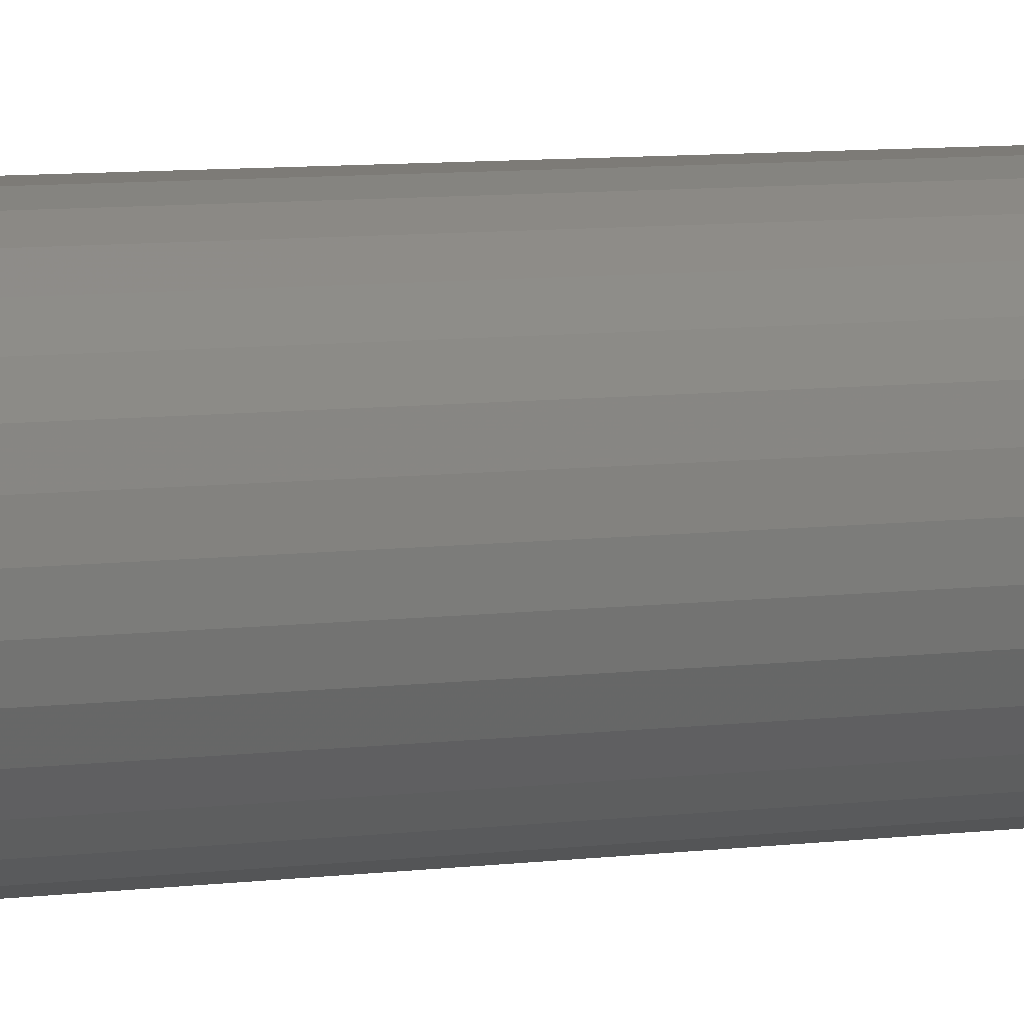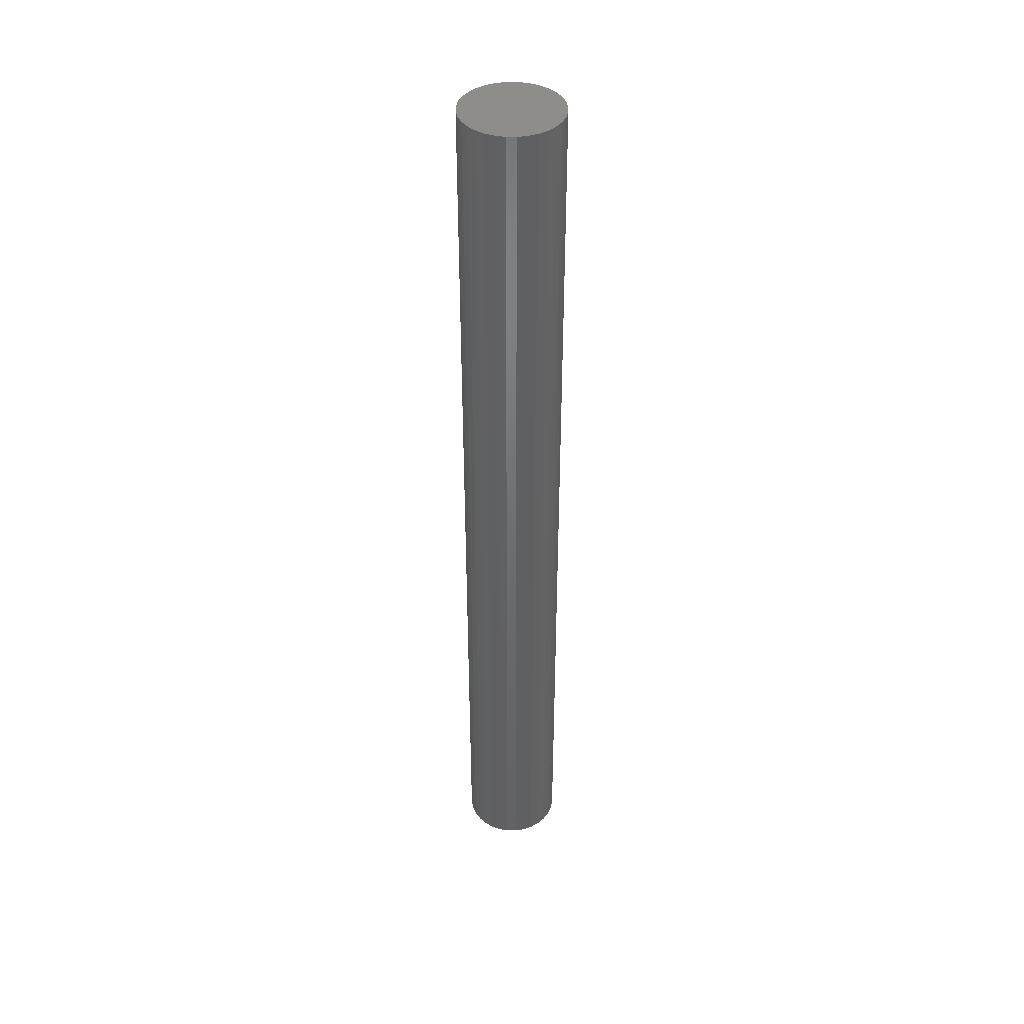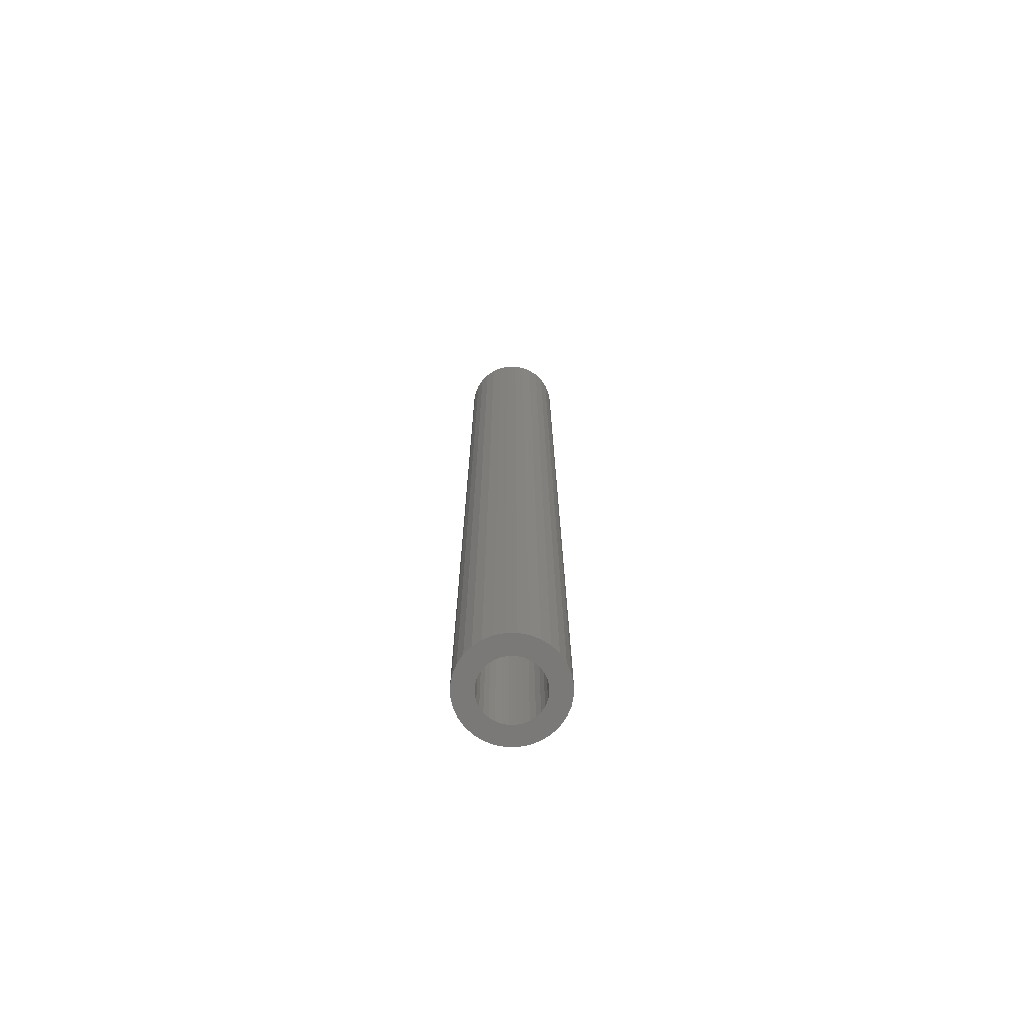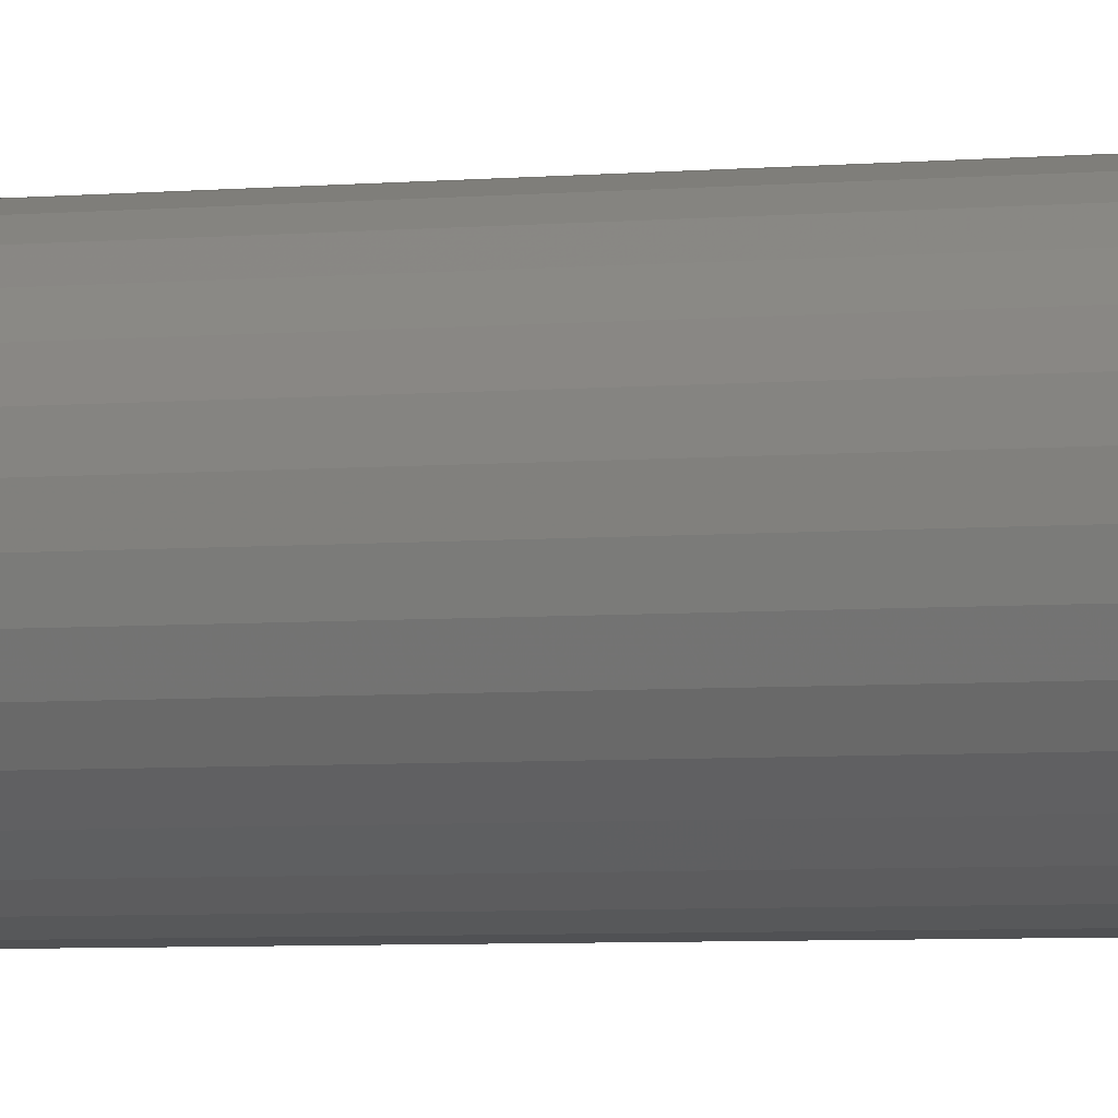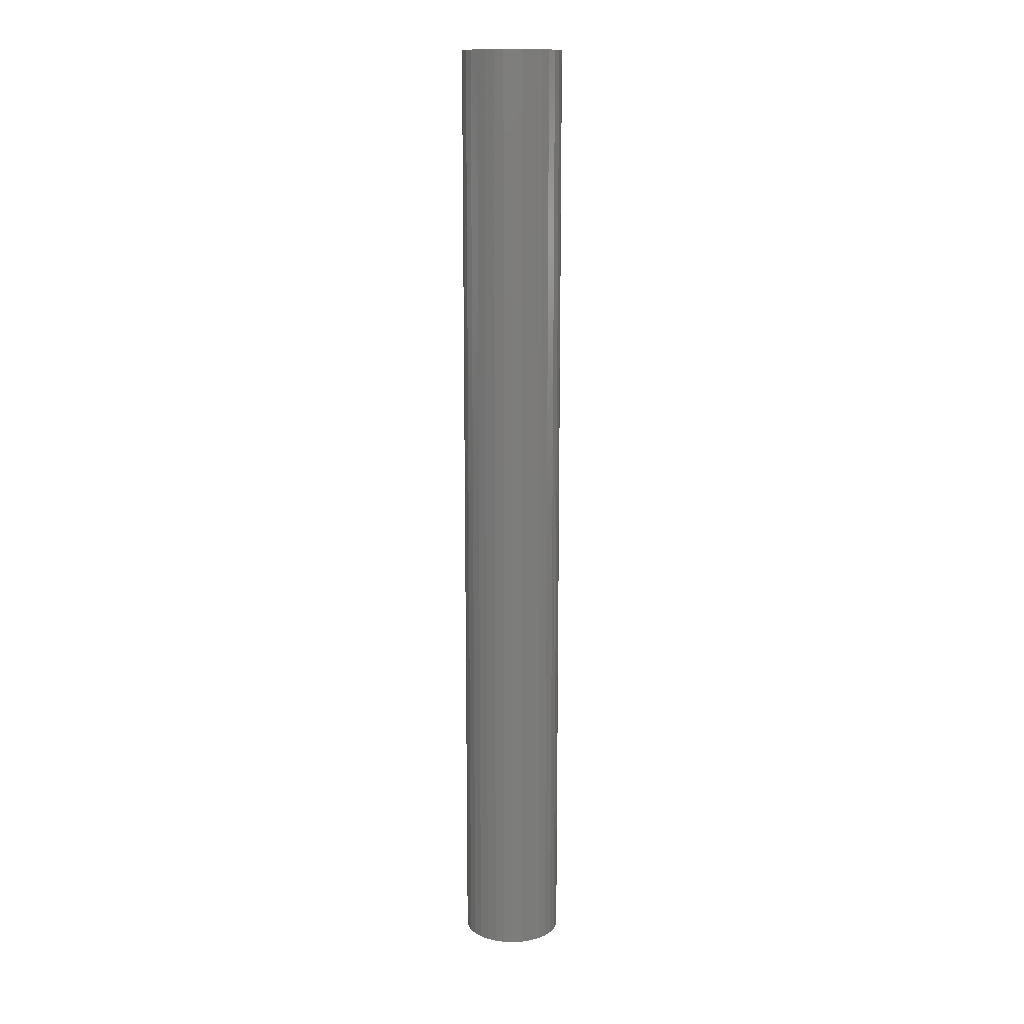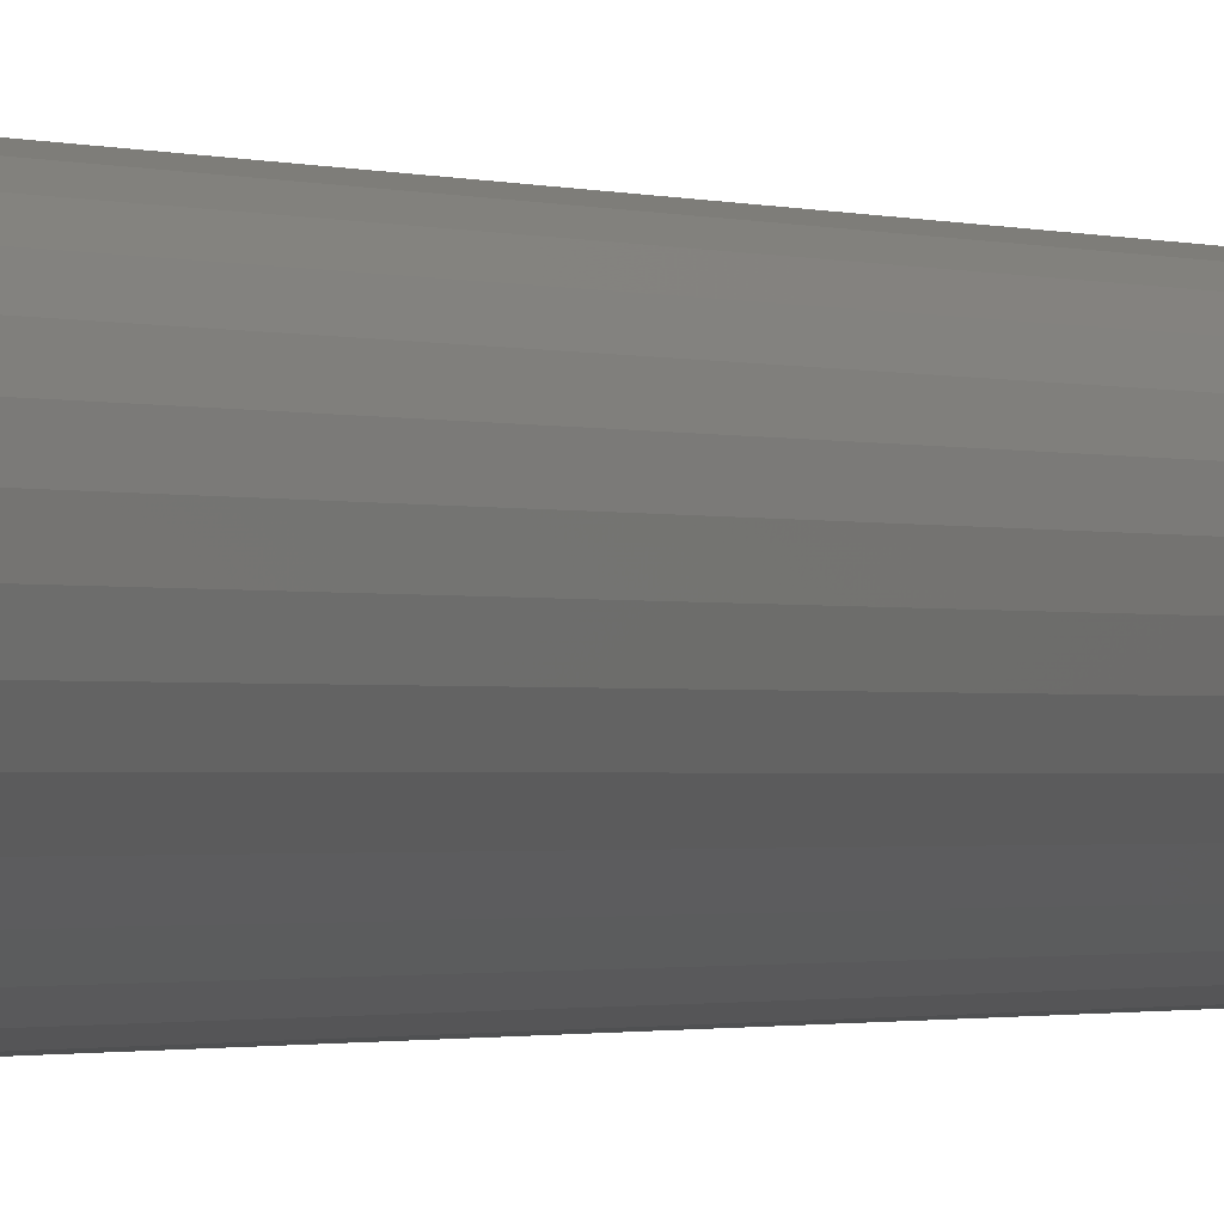
<metadata>
{"format":"stl","ext":"stl","renderer":"f3d","projection":"perspective","resolution":1024,"background":"white","views":[{"elev":3.9,"azim":54.1,"up":"+Z"},{"elev":41.4,"azim":-72.4,"up":"+Y"},{"elev":-72.4,"azim":-38.8,"up":"+Y"},{"elev":-2.6,"azim":-61.0,"up":"+Z"},{"elev":13.7,"azim":-102.9,"up":"+Y"},{"elev":-0.6,"azim":22.8,"up":"+Z"}]}
</metadata>
<code>
# stl→obj: 128 verts, 252 faces
v 0.0004112 -0.75 0.03947
v -0.00729 -0.75 0.03872
v -0.01469 -0.75 0.03647
v -0.02298 -0.75 0.004653
v -0.02162 -0.75 0.009126
v -0.0383 -0.75 0.007701
v -0.02298 -0.75 -0.004653
v -0.0383 -0.75 -0.007701
v -0.02162 -0.75 -0.009126
v -0.03606 -0.75 -0.01511
v -0.01942 -0.75 -0.01325
v -0.01645 -0.75 -0.01686
v -0.03241 -0.75 -0.02193
v -0.01284 -0.75 -0.01983
v -0.008715 -0.75 -0.02203
v 0.02832 -0.75 0.02791
v 0.005064 -0.75 0.02339
v 0.009538 -0.75 0.02203
v 0.03323 -0.75 0.02193
v 0.01366 -0.75 0.01983
v 0.01727 -0.75 0.01686
v 0.03688 -0.75 0.01511
v 0.02024 -0.75 0.01325
v 0.02244 -0.75 0.009126
v 0.03913 -0.75 0.007701
v 0.0238 -0.75 0.004653
v 0.02426 -0.75 -3.877e-18
v 0.0238 -0.75 -0.004653
v 0.02244 -0.75 -0.009126
v 0.03913 -0.75 -0.007701
v 0.03688 -0.75 -0.01511
v 0.02024 -0.75 -0.01325
v 0.01727 -0.75 -0.01686
v 0.03323 -0.75 -0.02193
v 0.01366 -0.75 -0.01983
v 0.009538 -0.75 -0.02203
v 0.005064 -0.75 -0.02339
v 0.02832 -0.75 -0.02791
v 0.01552 -0.75 -0.03647
v 0.0004112 -0.75 -0.03947
v 0.008112 -0.75 -0.03872
v 0.03988 -0.75 -4.834e-18
v -0.03906 -0.75 4.834e-18
v -0.02344 -0.75 1.964e-18
v -0.03241 -0.75 0.02193
v -0.03606 -0.75 0.01511
v -0.01645 -0.75 0.01686
v -0.01284 -0.75 0.01983
v -0.008715 -0.75 0.02203
v -0.004241 -0.75 0.02339
v -0.0275 -0.75 0.02791
v -0.01942 -0.75 0.01325
v 0.0004112 -0.75 -0.02385
v -0.0275 -0.75 -0.02791
v -0.02152 -0.75 -0.03282
v -0.01469 -0.75 -0.03647
v -0.00729 -0.75 -0.03872
v 0.02234 -0.75 -0.03282
v -0.004241 -0.75 -0.02339
v 0.0004112 -0.75 0.02385
v 0.02234 -0.75 0.03282
v 0.01552 -0.75 0.03647
v 0.008112 -0.75 0.03872
v -0.02152 -0.75 0.03282
v 0.0004112 -0.01562 -0.02385
v 0.005064 -0.01562 -0.02339
v 0.009538 -0.01562 -0.02203
v 0.01366 -0.01562 -0.01983
v 0.01727 -0.01562 -0.01686
v 0.02024 -0.01562 -0.01325
v 0.02244 -0.01562 -0.009126
v 0.0238 -0.01562 -0.004653
v 0.02426 -0.01562 -9.718e-18
v -0.004241 -0.01562 -0.02339
v -0.008715 -0.01562 -0.02203
v -0.01284 -0.01562 -0.01983
v -0.01645 -0.01562 -0.01686
v -0.01942 -0.01562 -0.01325
v -0.02162 -0.01562 -0.009126
v -0.02298 -0.01562 -0.004653
v -0.02344 -0.01562 1.964e-18
v 0.0004112 -0.01562 0.02385
v -0.004241 -0.01562 0.02339
v -0.008715 -0.01562 0.02203
v -0.01284 -0.01562 0.01983
v -0.01645 -0.01562 0.01686
v -0.01942 -0.01562 0.01325
v -0.02162 -0.01562 0.009126
v -0.02298 -0.01562 0.004653
v 0.005064 -0.01562 0.02339
v 0.009538 -0.01562 0.02203
v 0.01366 -0.01562 0.01983
v 0.01727 -0.01562 0.01686
v 0.02024 -0.01562 0.01325
v 0.02244 -0.01562 0.009126
v 0.0238 -0.01562 0.004653
v -0.01469 -9.434e-19 0.03647
v -0.00729 -4.809e-19 0.03872
v 0.0004112 3.019e-34 0.03947
v 0.008112 4.809e-19 0.03872
v 0.01552 9.434e-19 0.03647
v -0.02152 -1.37e-18 0.03282
v 0.02234 1.37e-18 0.03282
v -0.0275 -1.743e-18 0.02791
v 0.02832 1.743e-18 0.02791
v -0.03241 -2.05e-18 0.02193
v 0.03323 2.05e-18 0.02193
v -0.03606 -2.277e-18 0.01511
v 0.03688 2.277e-18 0.01511
v -0.0383 -2.418e-18 0.007701
v 0.03913 2.418e-18 0.007701
v 0.03688 2.277e-18 -0.01511
v -0.03606 -2.277e-18 -0.01511
v 0.03913 2.418e-18 -0.007701
v -0.03241 -2.05e-18 -0.02193
v 0.03323 2.05e-18 -0.02193
v -0.0275 -1.743e-18 -0.02791
v 0.02832 1.743e-18 -0.02791
v -0.02152 -1.37e-18 -0.03282
v 0.02234 1.37e-18 -0.03282
v -0.01469 -9.434e-19 -0.03647
v 0.01552 9.434e-19 -0.03647
v -0.00729 -4.809e-19 -0.03872
v 0.0004112 -2.793e-33 -0.03947
v 0.008112 4.809e-19 -0.03872
v -0.0383 -2.418e-18 -0.007701
v -0.03906 -2.465e-18 4.834e-18
v 0.03988 2.465e-18 -4.834e-18
f 1 2 3
f 4 5 6
f 7 8 9
f 9 8 10
f 11 9 10
f 11 10 12
f 12 10 13
f 14 12 13
f 14 13 15
f 16 17 18
f 16 18 19
f 19 18 20
f 19 20 21
f 19 21 22
f 22 21 23
f 22 23 24
f 22 24 25
f 25 24 26
f 27 25 26
f 28 29 30
f 31 30 29
f 31 29 32
f 32 33 31
f 34 31 33
f 34 33 35
f 34 35 36
f 34 36 37
f 34 37 38
f 39 40 41
f 42 25 27
f 42 27 28
f 42 28 30
f 43 8 7
f 43 7 44
f 43 44 4
f 43 4 6
f 45 46 47
f 45 47 48
f 45 48 49
f 45 49 50
f 45 50 51
f 46 6 5
f 46 5 52
f 46 52 47
f 53 54 55
f 53 55 56
f 53 56 57
f 53 57 40
f 53 40 39
f 53 39 58
f 53 58 38
f 53 38 37
f 54 53 59
f 54 59 15
f 54 15 13
f 60 17 16
f 60 16 61
f 60 61 62
f 60 62 63
f 60 63 1
f 60 1 3
f 60 3 64
f 60 64 51
f 60 51 50
f 65 37 66
f 66 37 36
f 66 36 67
f 67 36 35
f 67 35 68
f 68 35 33
f 68 33 69
f 69 33 32
f 69 32 70
f 70 32 29
f 70 29 71
f 71 29 28
f 71 28 72
f 72 28 27
f 72 27 73
f 37 65 53
f 53 65 74
f 53 74 59
f 59 74 75
f 59 75 15
f 15 75 76
f 15 76 14
f 14 76 77
f 14 77 12
f 12 77 78
f 12 78 11
f 11 78 79
f 11 79 9
f 9 79 80
f 9 80 7
f 7 80 81
f 7 81 44
f 82 50 83
f 83 50 49
f 83 49 84
f 84 49 48
f 84 48 85
f 85 48 47
f 85 47 86
f 86 47 52
f 86 52 87
f 87 52 5
f 87 5 88
f 88 5 4
f 88 4 89
f 89 4 44
f 89 44 81
f 50 82 60
f 60 82 90
f 60 90 17
f 17 90 91
f 17 91 18
f 18 91 92
f 18 92 20
f 20 92 93
f 20 93 21
f 21 93 94
f 21 94 23
f 23 94 95
f 23 95 24
f 24 95 96
f 24 96 26
f 26 96 73
f 26 73 27
f 82 83 84
f 90 82 84
f 90 84 91
f 91 84 85
f 91 85 92
f 92 85 86
f 92 86 93
f 93 86 87
f 93 87 94
f 94 87 88
f 94 88 95
f 95 88 89
f 95 89 96
f 72 79 71
f 71 79 78
f 71 78 70
f 70 78 77
f 70 77 69
f 69 77 76
f 69 76 68
f 68 76 75
f 68 75 67
f 67 75 74
f 67 74 65
f 67 65 66
f 96 89 73
f 73 89 81
f 73 81 72
f 72 81 80
f 72 80 79
f 97 98 99
f 97 99 100
f 101 97 100
f 102 97 101
f 103 102 101
f 104 102 103
f 105 104 103
f 106 104 105
f 107 106 105
f 108 106 107
f 109 108 107
f 110 108 109
f 111 110 109
f 112 113 114
f 115 113 112
f 116 115 112
f 117 115 116
f 118 117 116
f 119 117 118
f 120 119 118
f 121 119 120
f 122 121 120
f 123 121 122
f 124 123 122
f 125 124 122
f 113 126 114
f 114 126 127
f 114 127 128
f 128 127 110
f 128 110 111
f 128 42 114
f 114 42 30
f 114 30 112
f 112 30 31
f 112 31 116
f 116 31 34
f 116 34 118
f 118 34 38
f 118 38 120
f 120 38 58
f 120 58 122
f 122 58 39
f 122 39 125
f 125 39 41
f 125 41 124
f 124 41 40
f 124 40 123
f 123 40 57
f 123 57 121
f 121 57 56
f 121 56 119
f 119 56 55
f 119 55 117
f 117 55 54
f 117 54 115
f 115 54 13
f 115 13 113
f 113 13 10
f 113 10 126
f 126 10 8
f 126 8 127
f 127 8 43
f 127 43 110
f 110 43 6
f 110 6 108
f 108 6 46
f 108 46 106
f 106 46 45
f 106 45 104
f 104 45 51
f 104 51 102
f 102 51 64
f 102 64 97
f 97 64 3
f 97 3 98
f 98 3 2
f 98 2 99
f 99 2 1
f 99 1 100
f 100 1 63
f 100 63 101
f 101 63 62
f 101 62 103
f 103 62 61
f 103 61 105
f 105 61 16
f 105 16 107
f 107 16 19
f 107 19 109
f 109 19 22
f 109 22 111
f 111 22 25
f 111 25 128
f 128 25 42

</code>
